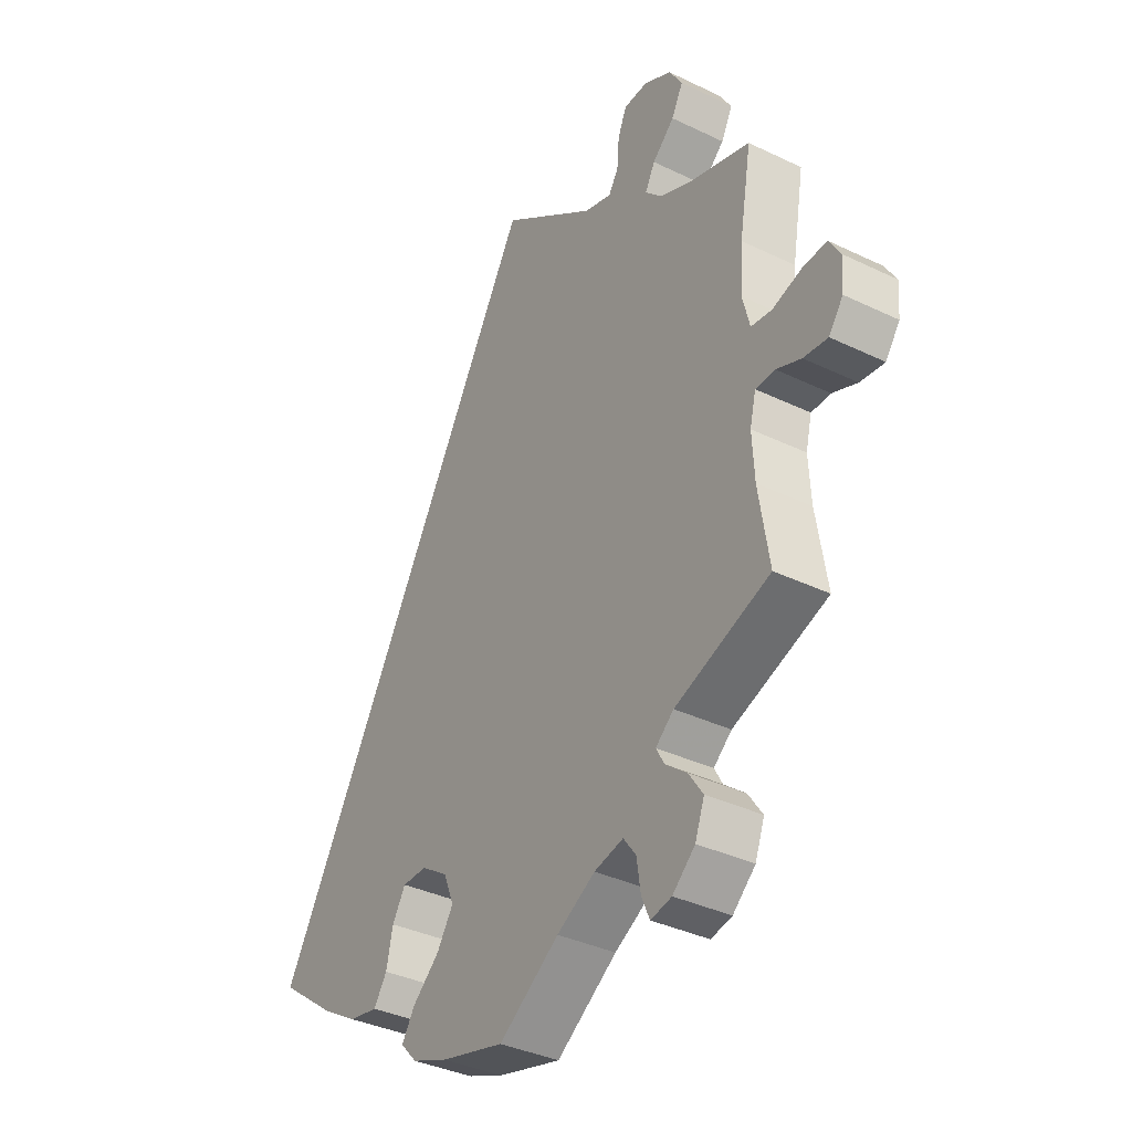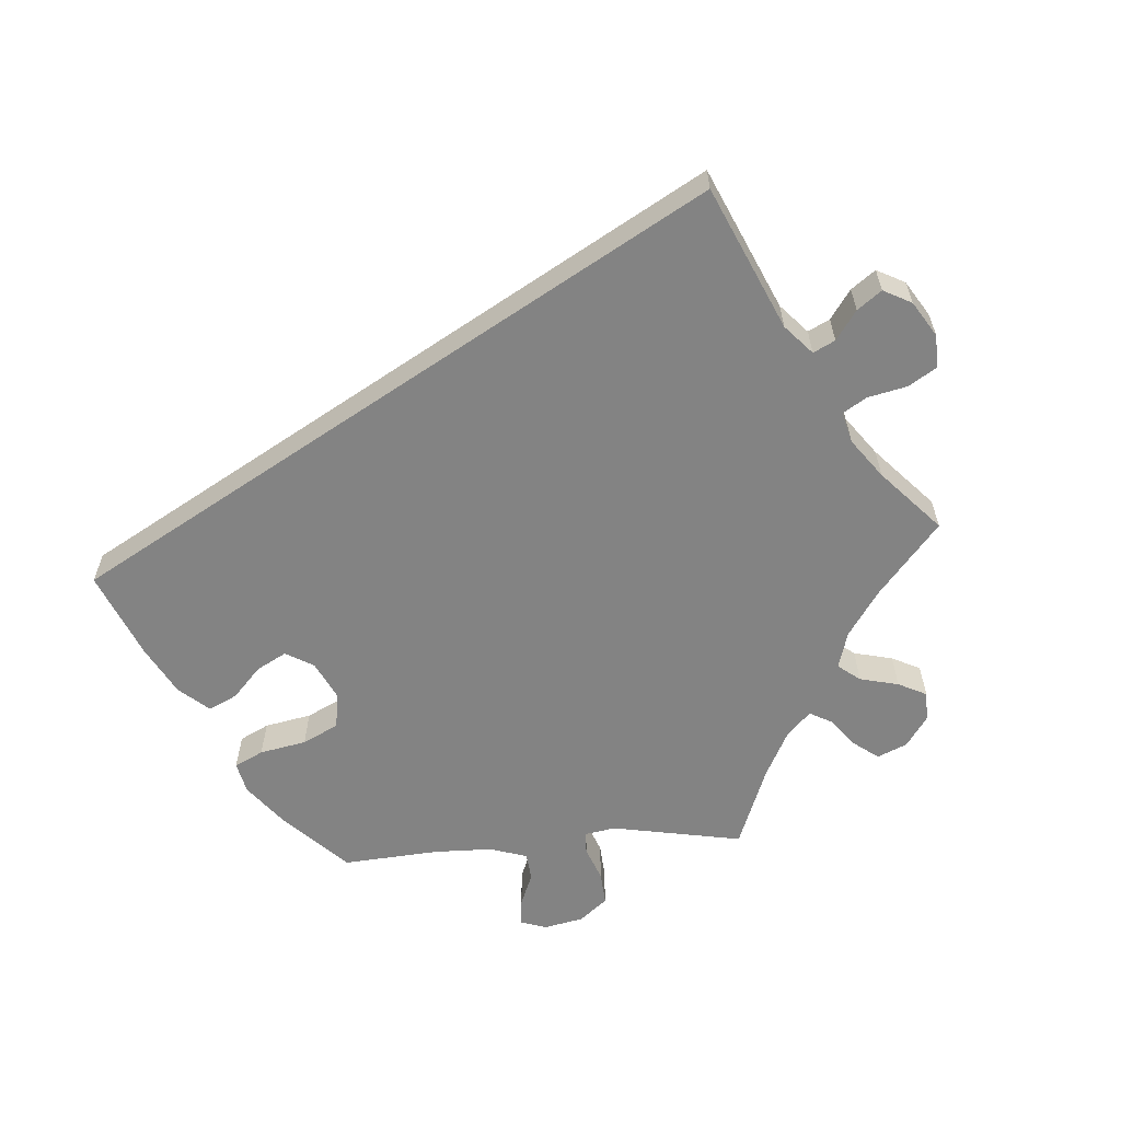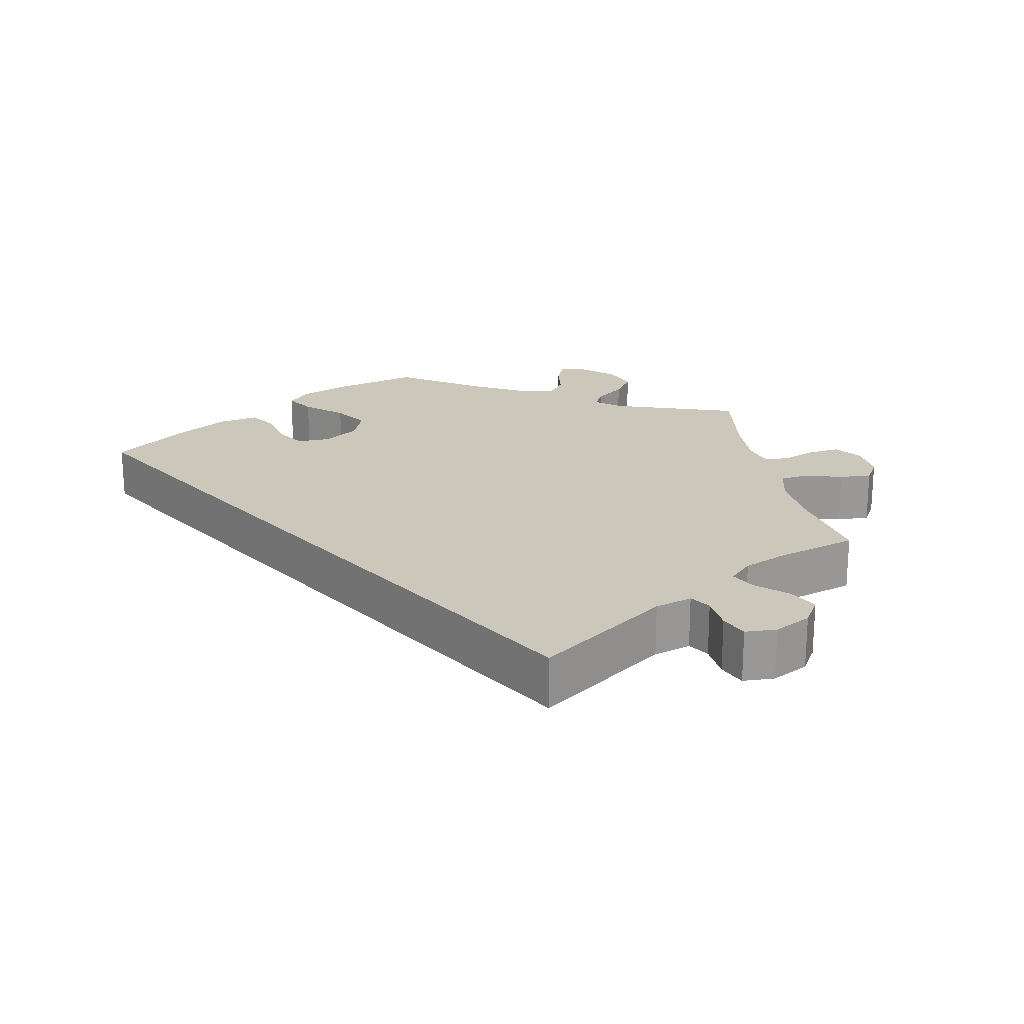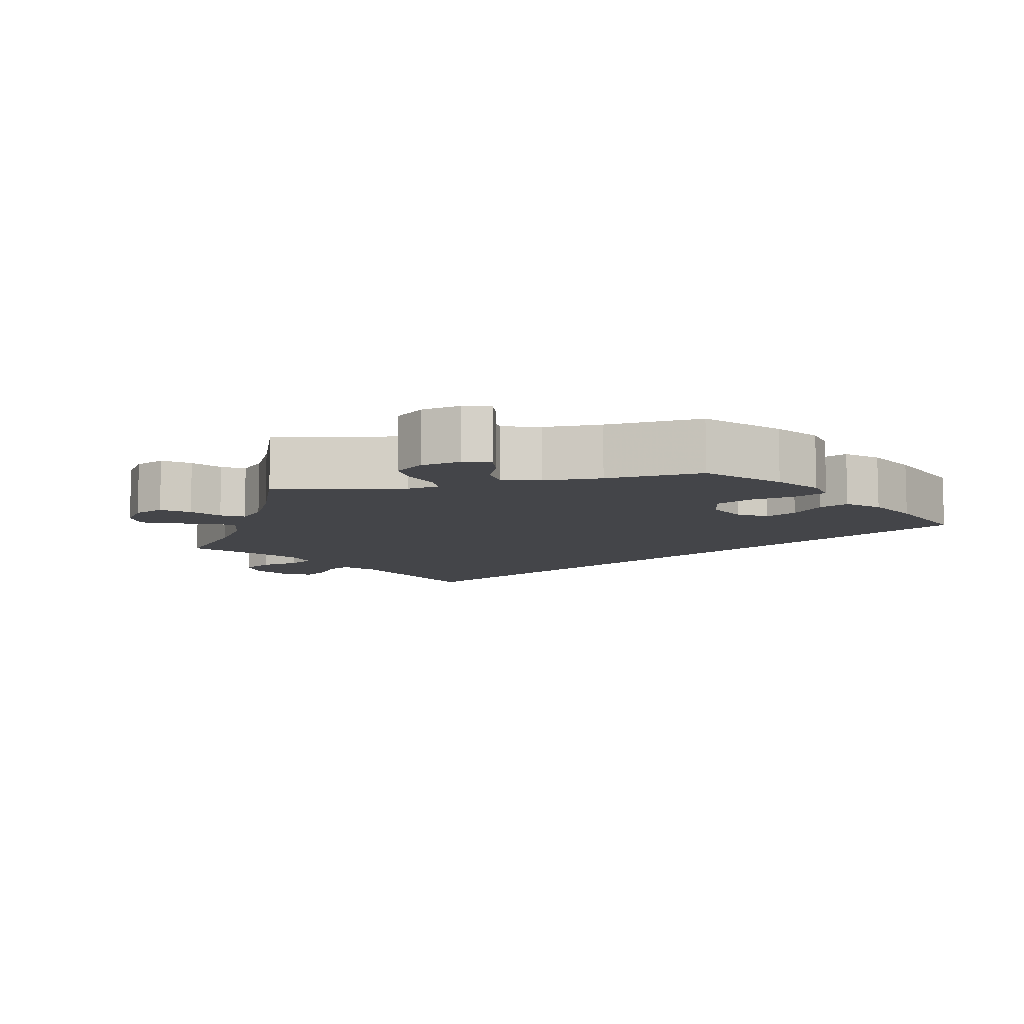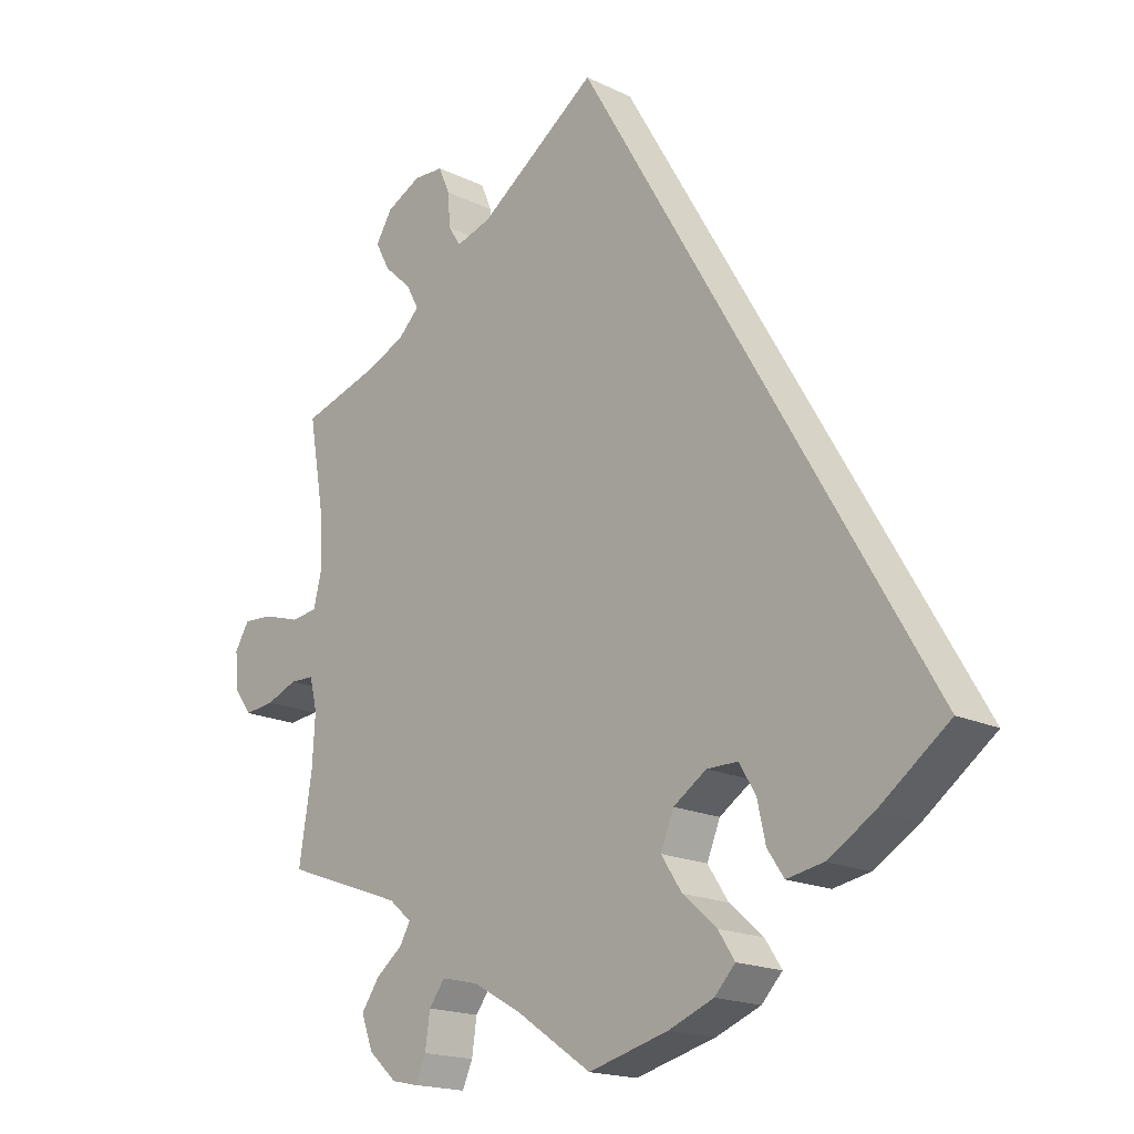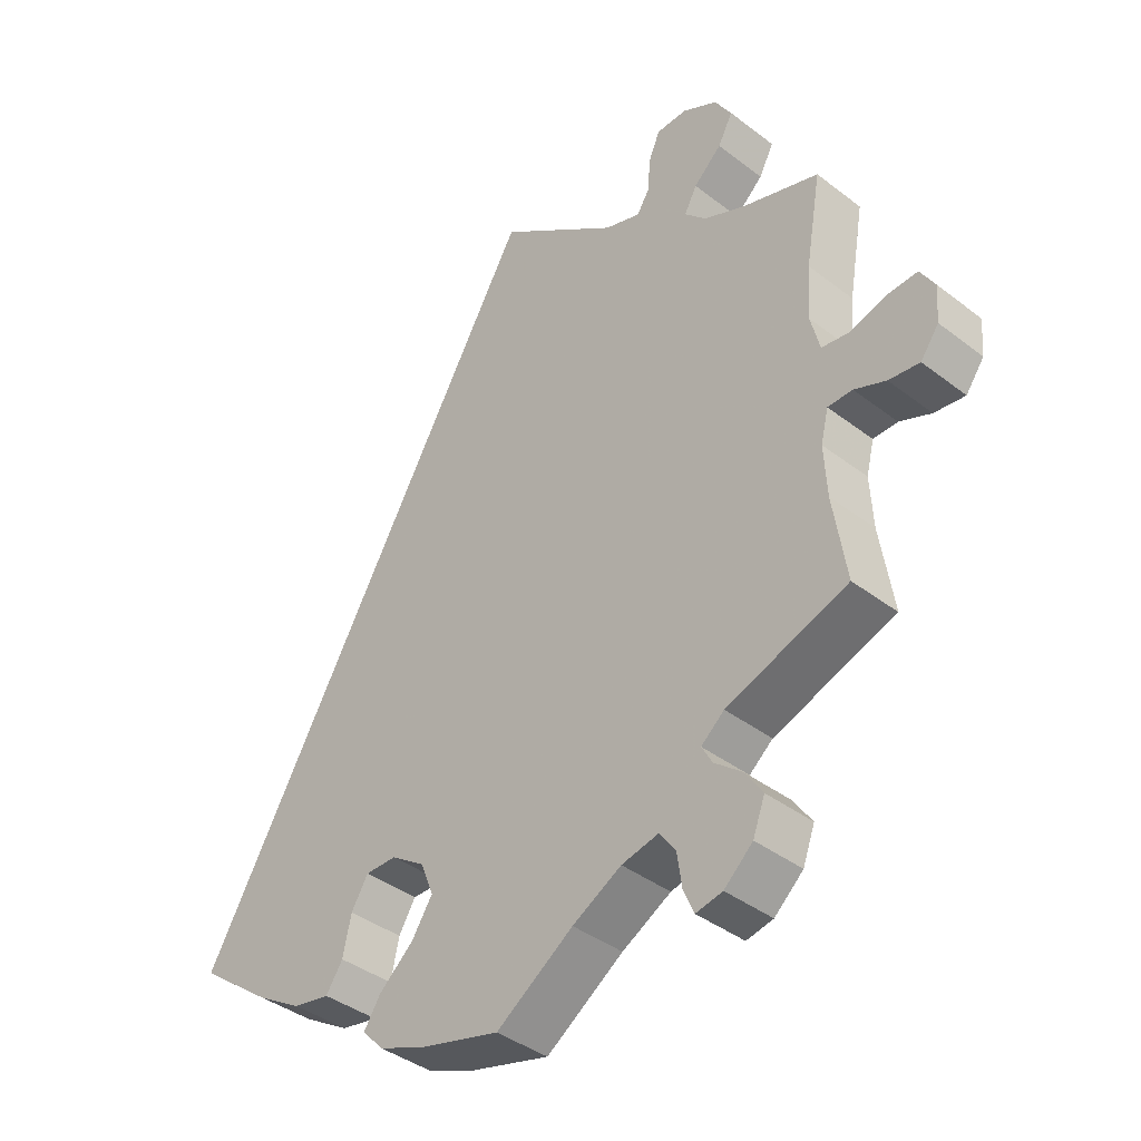
<metadata>
{"format":"obj","ext":"obj","renderer":"f3d","projection":"perspective","resolution":1024,"background":"white","views":[{"elev":-36.5,"azim":57.9,"up":"+Z"},{"elev":-61.0,"azim":-25.8,"up":"+Y"},{"elev":21.7,"azim":-11.6,"up":"+Y"},{"elev":-9.1,"azim":162.1,"up":"+Y"},{"elev":-17.8,"azim":-133.6,"up":"+Z"},{"elev":-39.5,"azim":46.3,"up":"+Z"}]}
</metadata>
<code>
v 0.327 0.07 -0.351
v 0.294 0.07 -0.379
v 0.309 0.07 -0.406
v 0.348 0.07 -0.437
v 0.374 0.07 -0.475
v 0.357 0.07 -0.521
v 0.316 0.07 -0.558
v 0.278 0.07 -0.566
v 0.263 0.07 -0.532
v 0.256 0.07 -0.483
v 0.233 0.07 -0.452
v 0.18 0.07 -0.464
v 0.11 0.07 -0.503
v 0 0.07 -0.578
v -0.116 0.07 -0.547
v -0.181 0.07 -0.521
v -0.211 0.07 -0.489
v -0.187 0.07 -0.452
v -0.138 0.07 -0.409
v -0.108 0.07 -0.363
v -0.127 0.07 -0.316
v -0.175 0.07 -0.284
v -0.22 0.07 -0.284
v -0.244 0.07 -0.324
v -0.256 0.07 -0.379
v -0.28 0.07 -0.415
v -0.333 0.07 -0.405
v -0.398 0.07 -0.366
v -0.501 0.07 -0.289
v -0.001 0.07 0.578
v 0.172 0.07 0.454
v 0.223 0.07 0.438
v 0.241 0.07 0.466
v 0.245 0.07 0.515
v 0.261 0.07 0.553
v 0.305 0.07 0.555
v 0.355 0.07 0.529
v 0.379 0.07 0.49
v 0.358 0.07 0.45
v 0.318 0.07 0.413
v 0.3 0.07 0.379
v 0.331 0.07 0.348
v 0.392 0.07 0.322
v 0.5 0.07 0.289
v 0.478 0.07 0.161
v 0.473 0.07 0.086
v 0.486 0.07 0.034
v 0.524 0.07 0.029
v 0.577 0.07 0.045
v 0.621 0.07 0.048
v 0.642 0.07 0.013
v 0.638 0.07 -0.038
v 0.612 0.07 -0.074
v 0.568 0.07 -0.069
v 0.523 0.07 -0.051
v 0.488 0.07 -0.052
v 0.477 0.07 -0.097
v 0.481 0.07 -0.169
v 0.5 0.07 -0.289
v 0.327 0 -0.351
v 0.294 0 -0.379
v 0.309 0 -0.406
v 0.348 0 -0.437
v 0.374 0 -0.475
v 0.357 0 -0.521
v 0.316 0 -0.558
v 0.278 0 -0.566
v 0.263 0 -0.532
v 0.256 0 -0.483
v 0.233 0 -0.452
v 0.18 0 -0.464
v 0.11 0 -0.503
v 0 0 -0.578
v -0.116 0 -0.547
v -0.181 0 -0.521
v -0.211 0 -0.489
v -0.187 0 -0.452
v -0.138 0 -0.409
v -0.108 0 -0.363
v -0.127 0 -0.316
v -0.175 0 -0.284
v -0.22 0 -0.284
v -0.244 0 -0.324
v -0.256 0 -0.379
v -0.28 0 -0.415
v -0.333 0 -0.405
v -0.398 0 -0.366
v -0.501 0 -0.289
v -0.001 0 0.578
v 0.172 0 0.454
v 0.223 0 0.438
v 0.241 0 0.466
v 0.245 0 0.515
v 0.261 0 0.553
v 0.305 0 0.555
v 0.355 0 0.529
v 0.379 0 0.49
v 0.358 0 0.45
v 0.318 0 0.413
v 0.3 0 0.379
v 0.331 0 0.348
v 0.392 0 0.322
v 0.5 0 0.289
v 0.478 0 0.161
v 0.473 0 0.086
v 0.486 0 0.034
v 0.524 0 0.029
v 0.577 0 0.045
v 0.621 0 0.048
v 0.642 0 0.013
v 0.638 0 -0.038
v 0.612 0 -0.074
v 0.568 0 -0.069
v 0.523 0 -0.051
v 0.488 0 -0.052
v 0.477 0 -0.097
v 0.481 0 -0.169
v 0.5 0 -0.289
f 58 59 1
f 57 58 1 2
f 56 57 2
f 52 53 54 55
f 52 55 56
f 51 52 56
f 48 49 50 51
f 47 48 51 56
f 46 47 56 2
f 43 44 45
f 42 43 45 46
f 41 42 46 2
f 37 38 39 40
f 37 40 41
f 36 37 41
f 33 34 35 36
f 32 33 36 41
f 31 32 41 2
f 24 25 26 27
f 23 24 27 28
f 16 17 18 19
f 16 19 20
f 13 14 15 16
f 12 13 16 20
f 11 12 20 21
f 7 8 9 10
f 7 10 11
f 6 7 11
f 3 4 5 6
f 2 3 6 11
f 23 28 29 30
f 22 23 30 31
f 21 22 31
f 2 11 21 31
f 60 118 117
f 61 60 117 116
f 61 116 115
f 114 113 112 111
f 115 114 111
f 115 111 110
f 110 109 108 107
f 115 110 107 106
f 61 115 106 105
f 104 103 102
f 105 104 102 101
f 61 105 101 100
f 99 98 97 96
f 100 99 96
f 100 96 95
f 95 94 93 92
f 100 95 92 91
f 61 100 91 90
f 86 85 84 83
f 87 86 83 82
f 78 77 76 75
f 79 78 75
f 75 74 73 72
f 79 75 72 71
f 80 79 71 70
f 69 68 67 66
f 70 69 66
f 70 66 65
f 65 64 63 62
f 70 65 62 61
f 89 88 87 82
f 90 89 82 81
f 90 81 80
f 90 80 70 61
f 1 60 61 2
f 2 61 62 3
f 3 62 63 4
f 4 63 64 5
f 5 64 65 6
f 6 65 66 7
f 7 66 67 8
f 8 67 68 9
f 9 68 69 10
f 10 69 70 11
f 11 70 71 12
f 12 71 72 13
f 13 72 73 14
f 14 73 74 15
f 15 74 75 16
f 16 75 76 17
f 17 76 77 18
f 18 77 78 19
f 19 78 79 20
f 20 79 80 21
f 21 80 81 22
f 22 81 82 23
f 23 82 83 24
f 24 83 84 25
f 25 84 85 26
f 26 85 86 27
f 27 86 87 28
f 28 87 88 29
f 29 88 89 30
f 30 89 90 31
f 31 90 91 32
f 32 91 92 33
f 33 92 93 34
f 34 93 94 35
f 35 94 95 36
f 36 95 96 37
f 37 96 97 38
f 38 97 98 39
f 39 98 99 40
f 40 99 100 41
f 41 100 101 42
f 42 101 102 43
f 43 102 103 44
f 44 103 104 45
f 45 104 105 46
f 46 105 106 47
f 47 106 107 48
f 48 107 108 49
f 49 108 109 50
f 50 109 110 51
f 51 110 111 52
f 52 111 112 53
f 53 112 113 54
f 54 113 114 55
f 55 114 115 56
f 56 115 116 57
f 57 116 117 58
f 58 117 118 59
f 59 118 60 1

</code>
